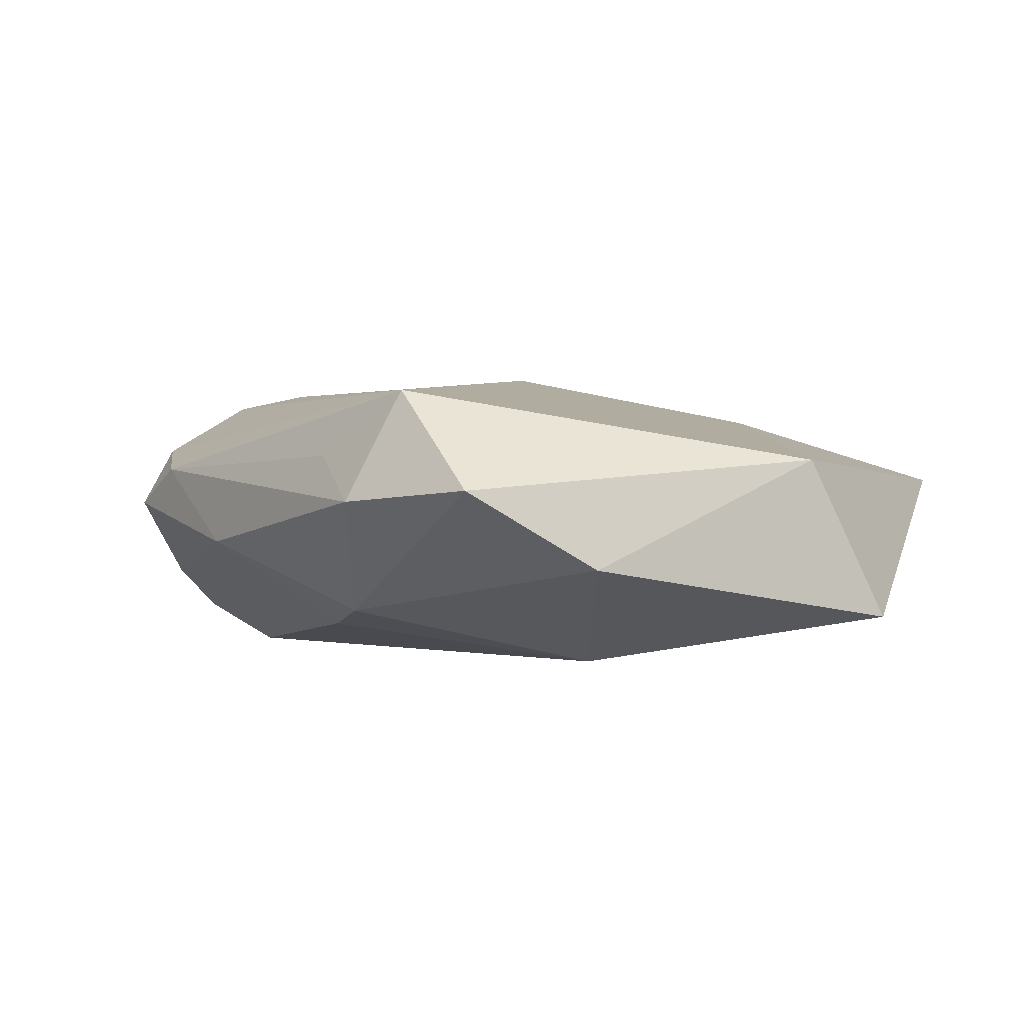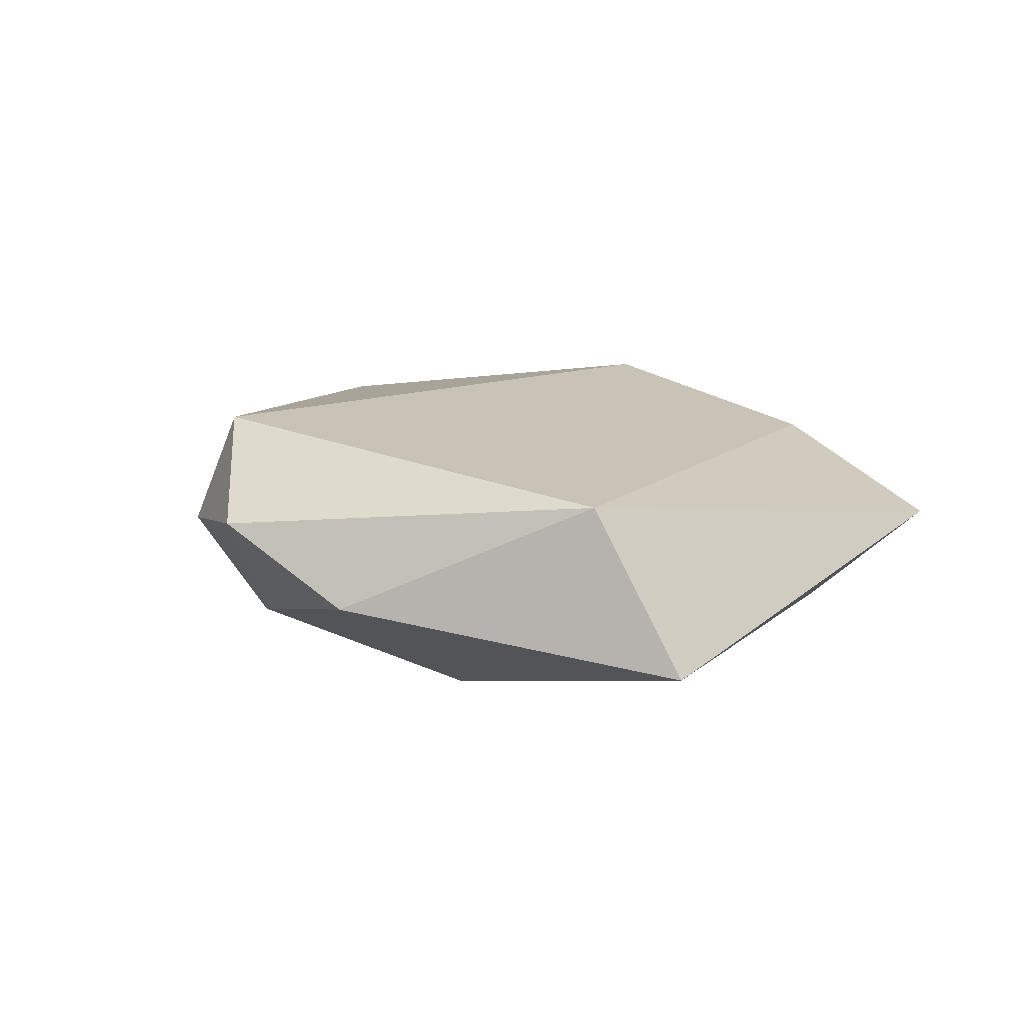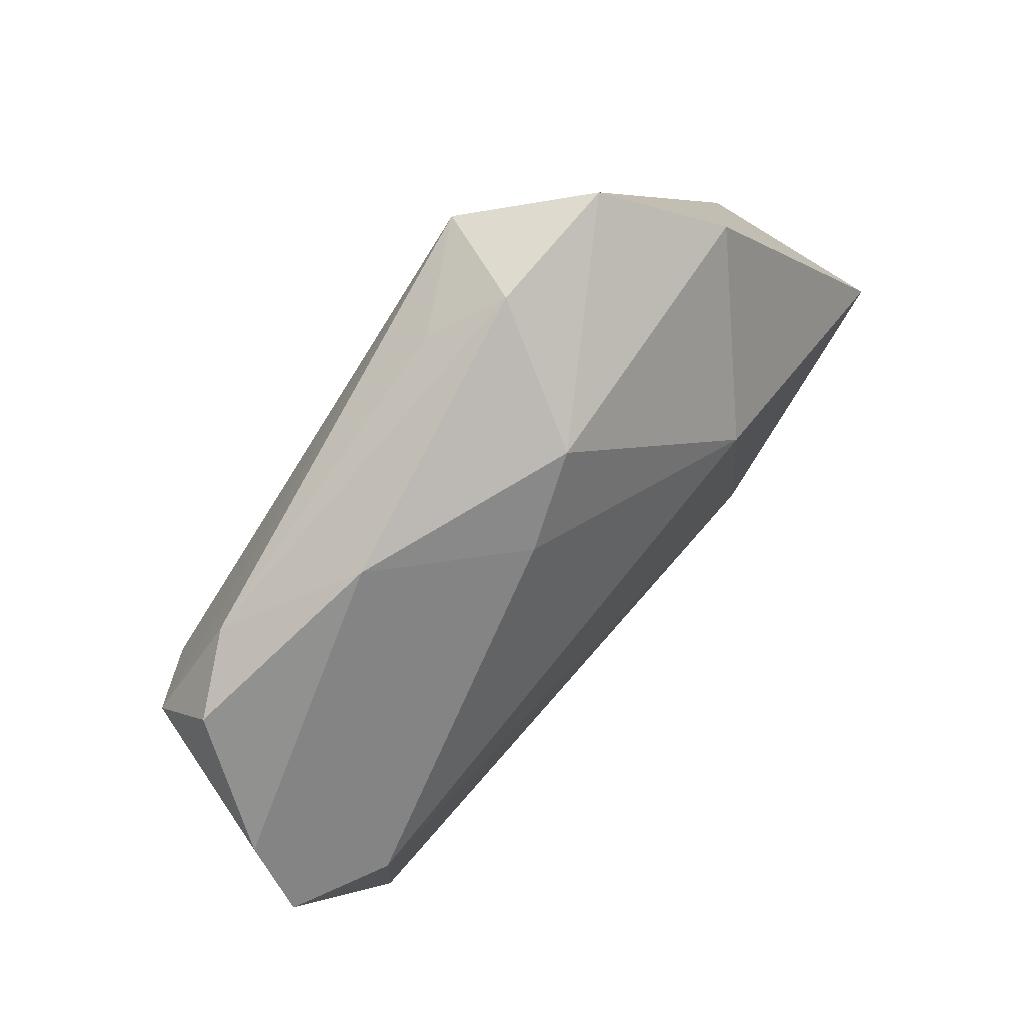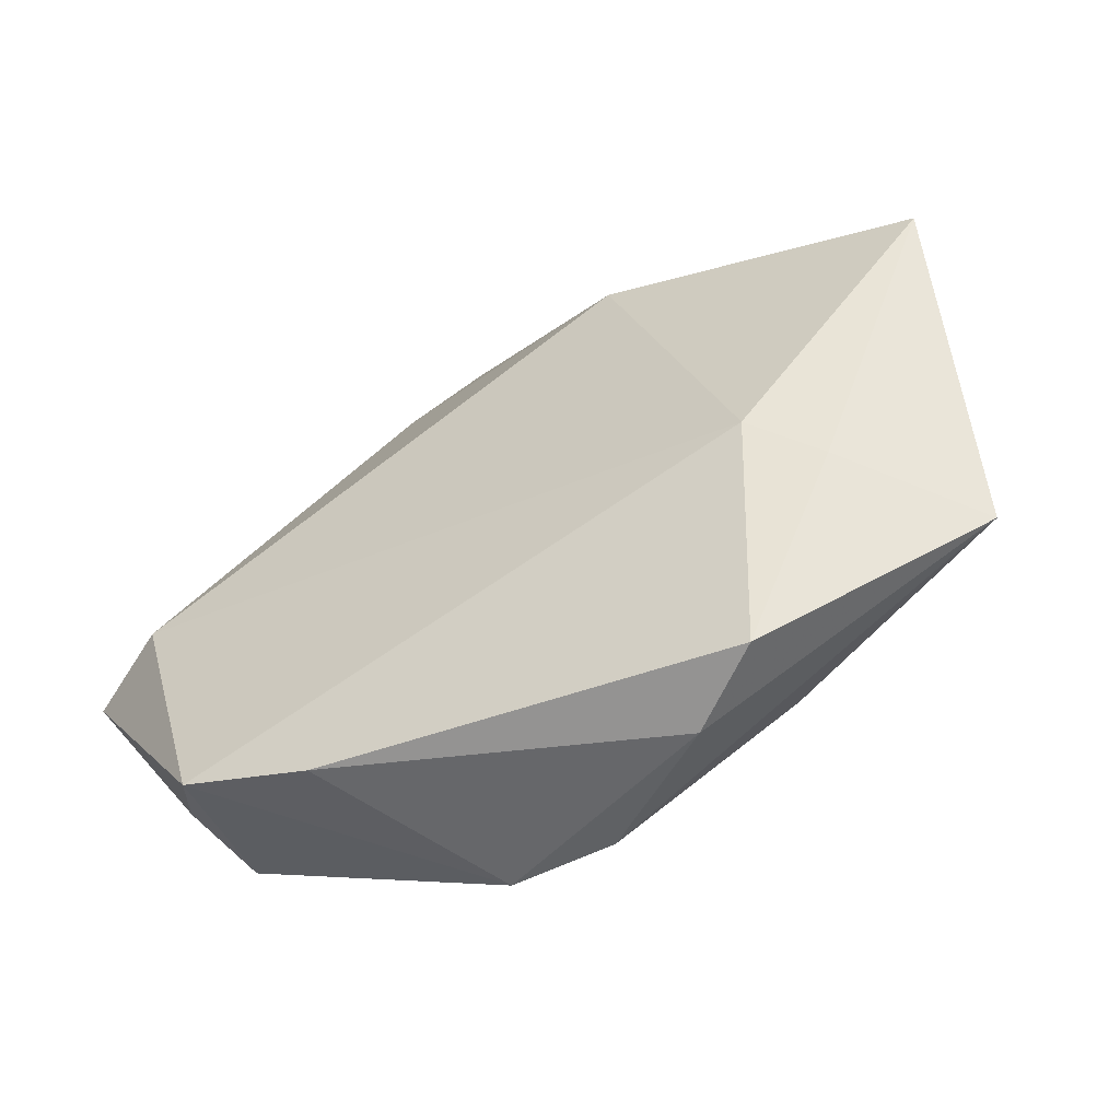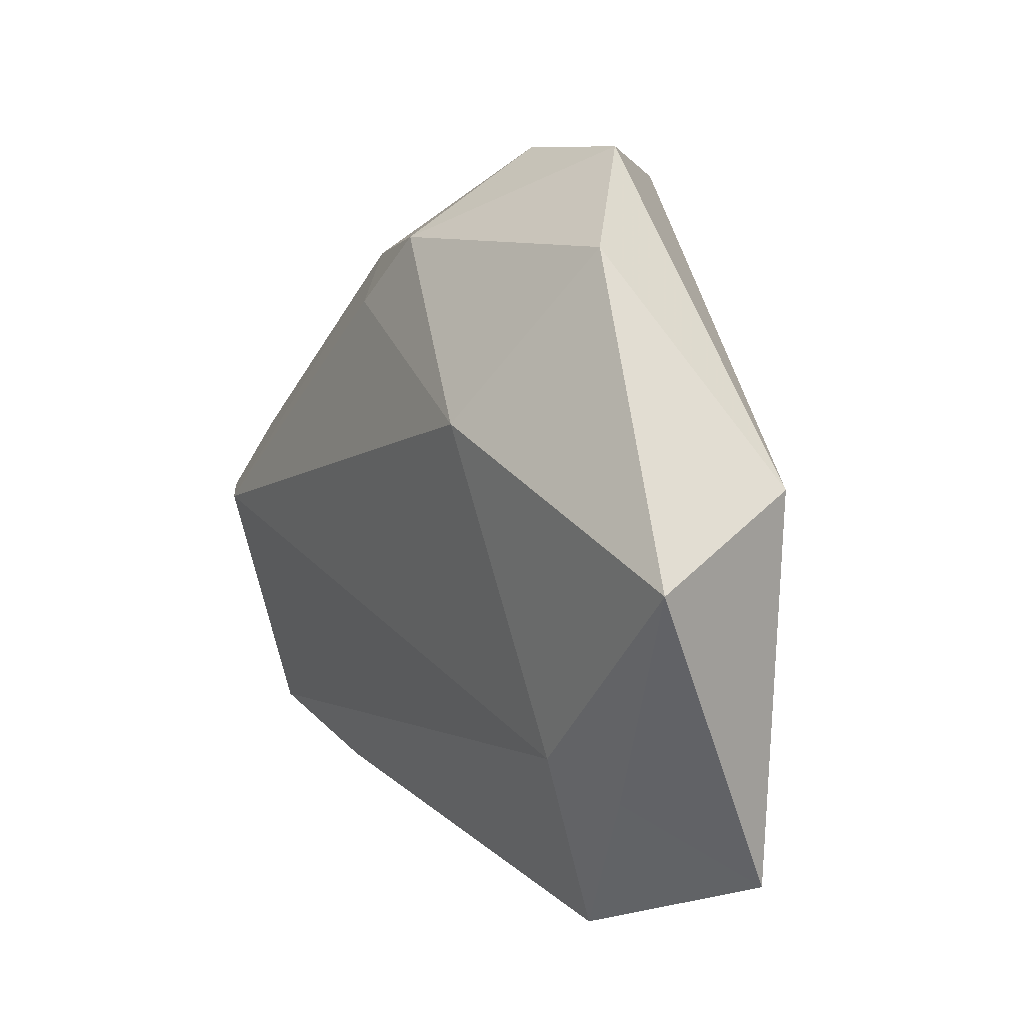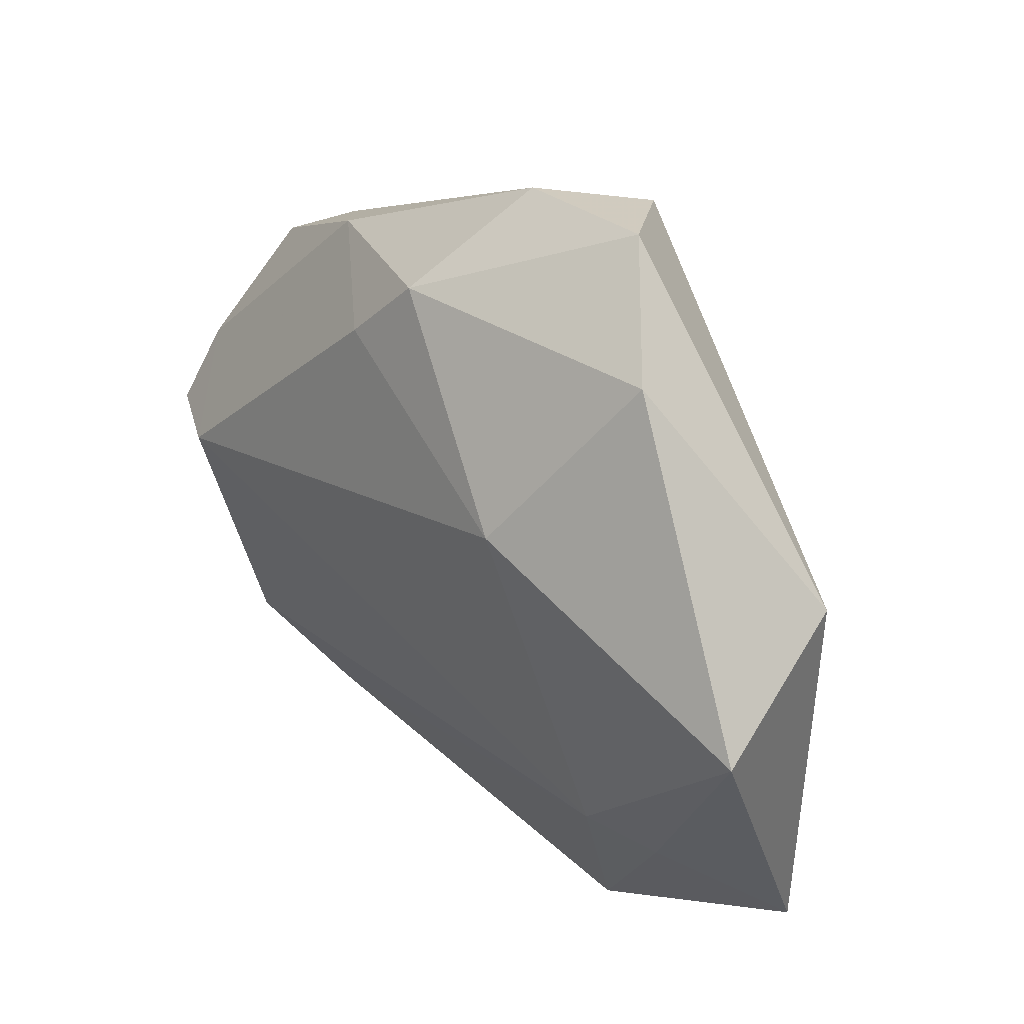
<metadata>
{"format":"obj","ext":"obj","renderer":"f3d","projection":"perspective","resolution":1024,"background":"white","views":[{"elev":1.1,"azim":-152.1,"up":"+Z"},{"elev":7.9,"azim":-113.3,"up":"+Z"},{"elev":62.0,"azim":132.1,"up":"+Y"},{"elev":-61.7,"azim":-146.3,"up":"+Y"},{"elev":11.4,"azim":-119.5,"up":"+Y"},{"elev":35.4,"azim":-128.1,"up":"+Y"}]}
</metadata>
<code>
v -0.01879 -0.02704 0.01156
v 0.01148 -0.03271 0.01055
v 0.02412 0.02746 -0.002838
v -0.04184 0.00987 0.006512
v -0.02125 -0.03836 -0.002159
v 0.03435 -0.01262 0.007735
v 0.03723 -0.02043 -0.005921
v 0.04647 -0.002375 -0.01236
v -0.01628 0.04092 0.003303
v 0.02248 0.01222 0.01435
v 0.009952 0.02375 -0.01204
v 0.003009 0.03108 -0.009934
v 0.02045 -0.03061 -0.008657
v 0.03299 -0.02603 -0.0115
v 0.03664 -0.01957 0.003414
v -0.02721 -0.01778 -0.01075
v -0.01727 0.01446 -0.01598
v 0.03547 0.02115 0.005534
v -0.04761 0.002821 -0.0107
v -0.03273 -0.02166 -0.00579
v 0.004257 0.03543 0.006938
v 0.04247 0.01738 0.001405
v -0.001637 0.04032 0.002085
v 0.037 -0.001836 -0.01653
v -0.02676 0.03196 -0.004873
v 0.04296 0.01099 0.007851
v 0.0005551 -0.03444 0.01094
v 0.04616 0.005032 -0.007488
v -0.04266 -0.02873 0.004199
v -0.01305 -0.03865 0.002869
v -0.006641 0.03721 0.01375
v 0.008392 -0.01859 0.01725
v 0.03587 0.00562 0.01322
f 19 29 4
f 14 16 24
f 15 2 14
f 17 16 19
f 17 24 16
f 14 24 8
f 8 24 28
f 19 4 25
f 4 9 25
f 25 17 19
f 25 9 12
f 12 17 25
f 12 9 23
f 21 18 23
f 6 15 33
f 2 15 6
f 33 15 26
f 26 8 28
f 15 8 26
f 13 16 14
f 13 5 16
f 14 2 13
f 20 5 29
f 16 5 20
f 20 29 19
f 19 16 20
f 11 17 12
f 24 17 11
f 7 15 14
f 14 8 7
f 7 8 15
f 21 23 31
f 31 23 9
f 31 9 4
f 31 18 21
f 33 26 31
f 31 26 18
f 12 23 3
f 3 23 18
f 3 11 12
f 28 24 3
f 24 11 3
f 2 27 30
f 30 13 2
f 5 13 30
f 29 5 30
f 30 27 29
f 32 31 4
f 32 27 2
f 32 6 33
f 2 6 32
f 22 3 18
f 18 26 22
f 28 3 22
f 22 26 28
f 29 27 1
f 27 32 1
f 1 4 29
f 1 32 4
f 33 31 10
f 10 32 33
f 31 32 10

</code>
